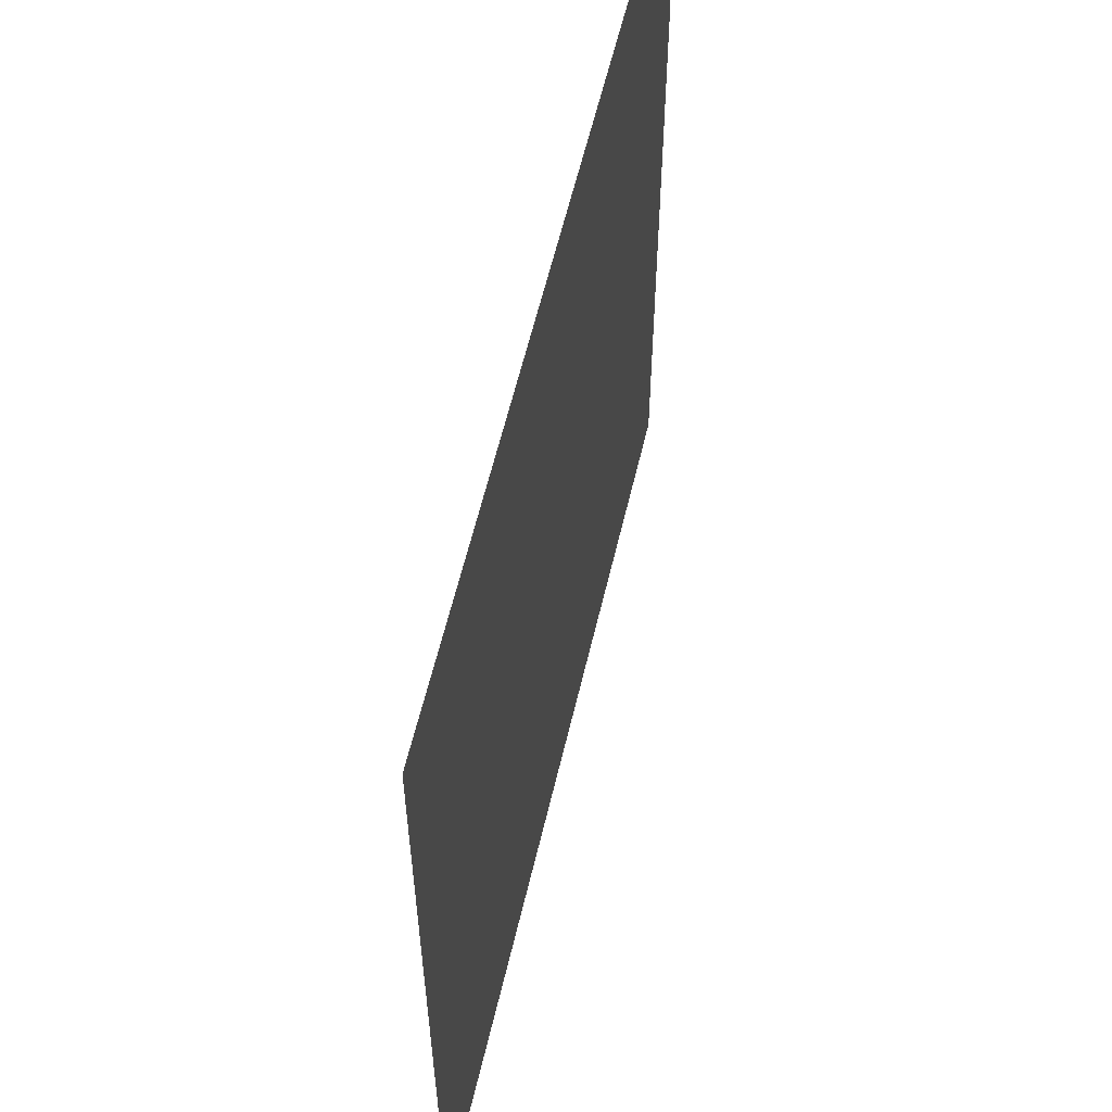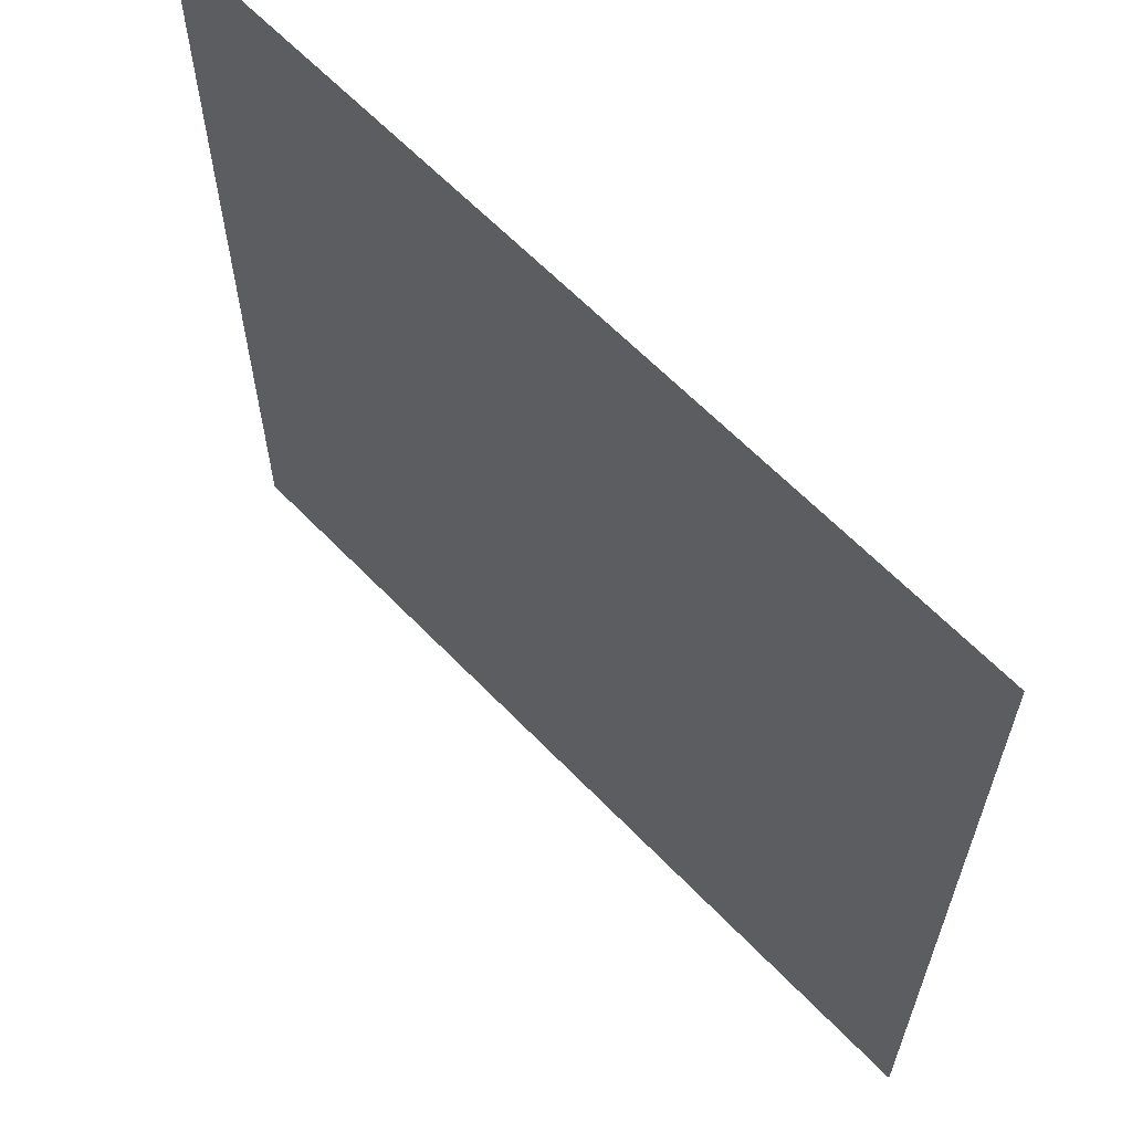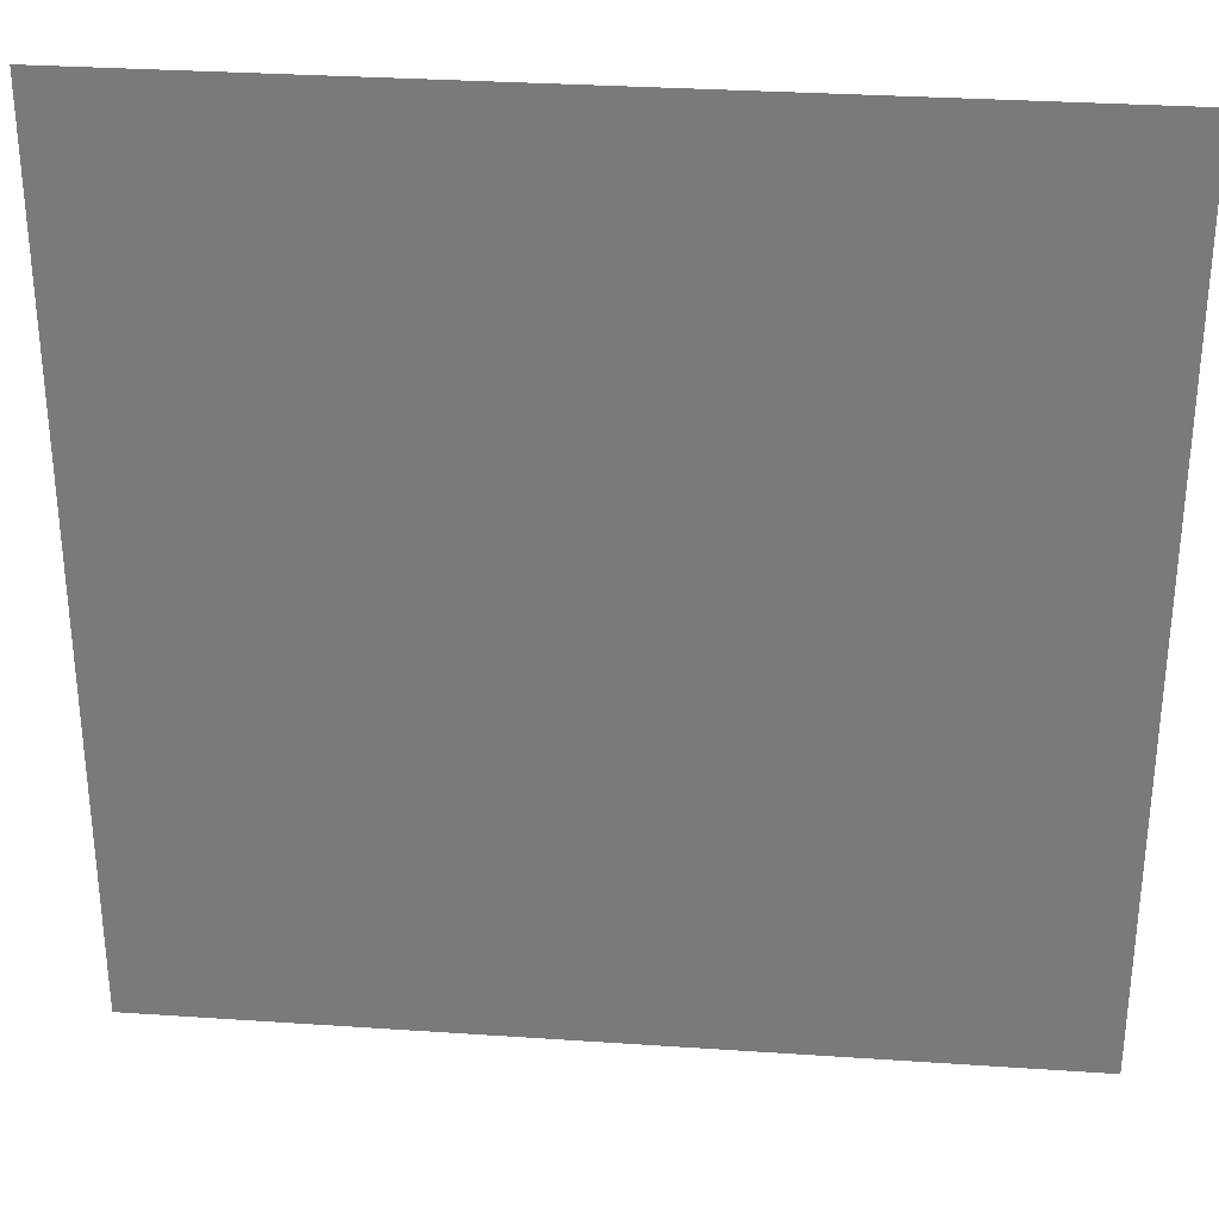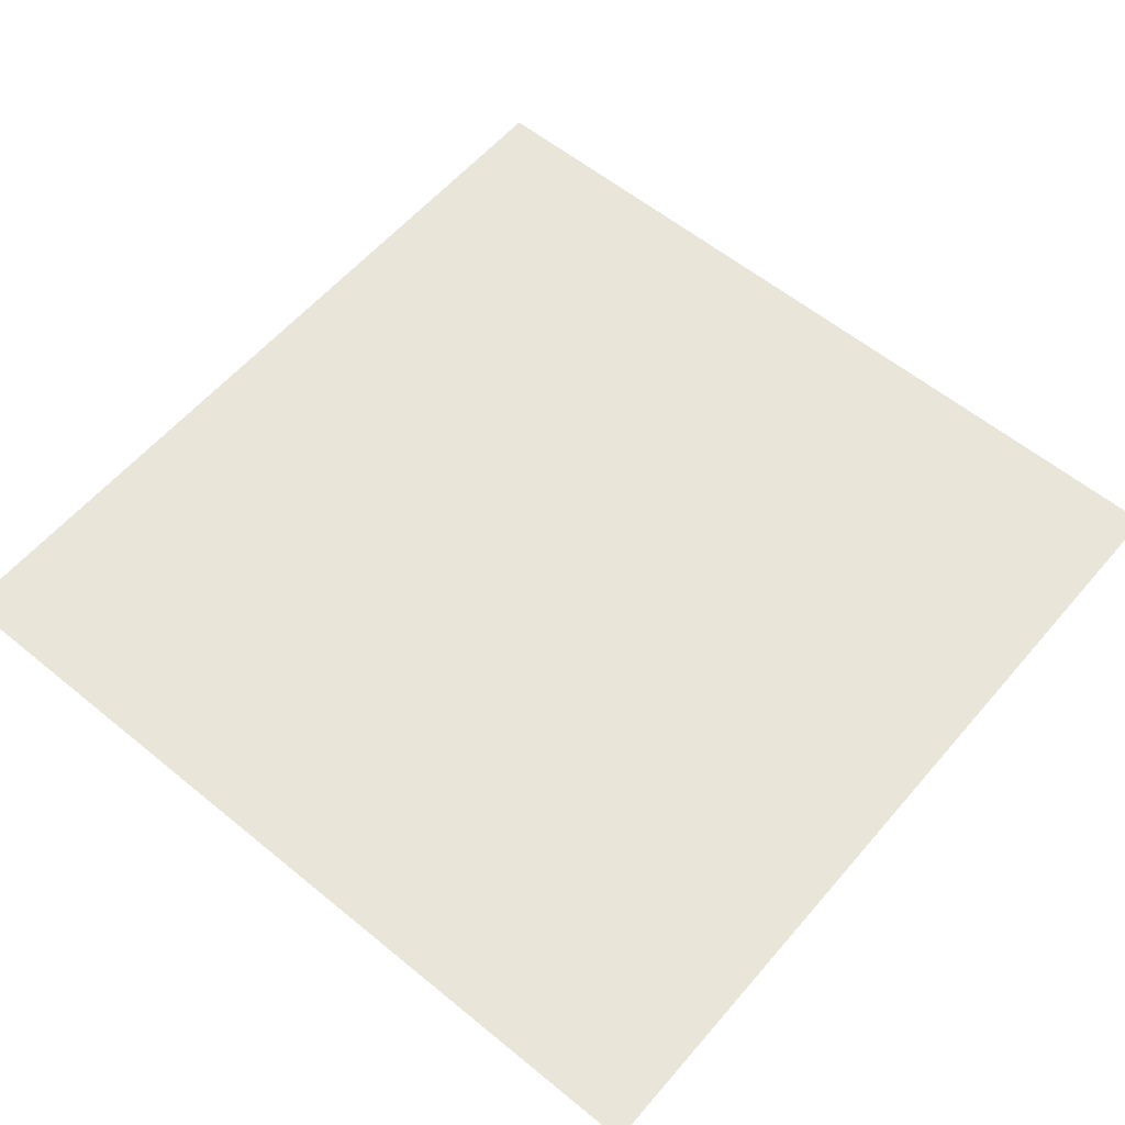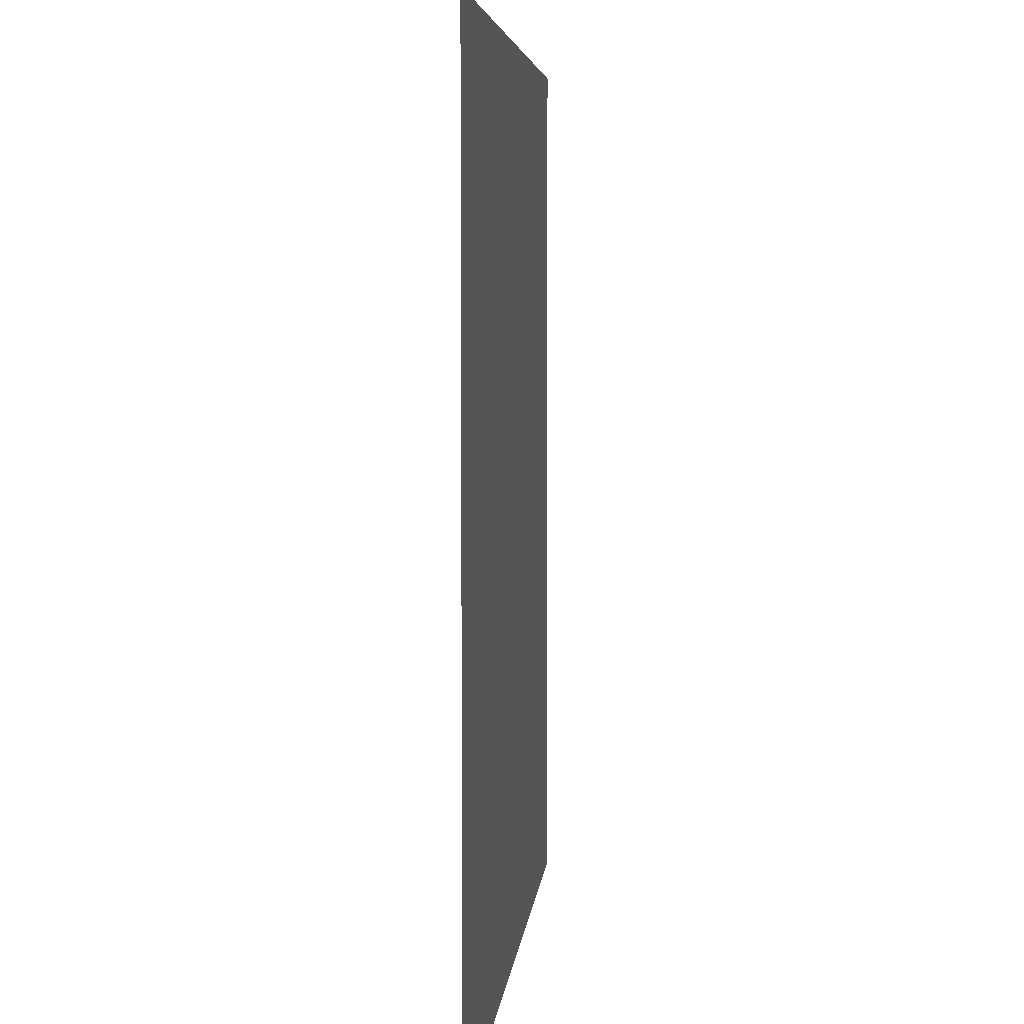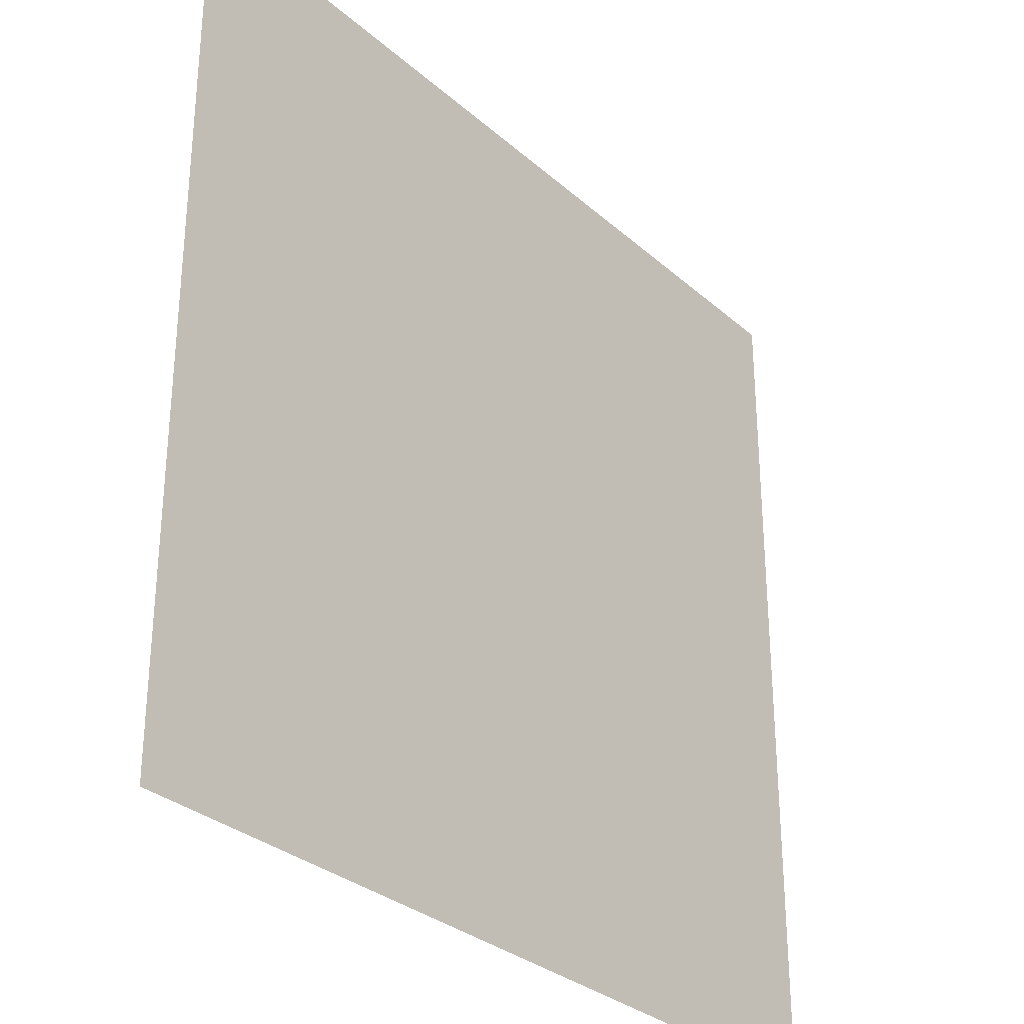
<metadata>
{"format":"obj","ext":"obj","renderer":"f3d","projection":"perspective","resolution":1024,"background":"white","views":[{"elev":59.2,"azim":103.2,"up":"+Y"},{"elev":63.0,"azim":-133.8,"up":"+Y"},{"elev":31.2,"azim":-174.5,"up":"+Y"},{"elev":58.6,"azim":-139.8,"up":"+Z"},{"elev":5.1,"azim":-84.9,"up":"+Y"},{"elev":-30.7,"azim":-51.2,"up":"+Y"}]}
</metadata>
<code>
g IntroPlants_PlantQuad_02
v 0.5 1 0
v 0.5 0 0
v -0.5 0 0
v -0.5 1 0
g IntroPlants_PlantQuad_02_0
f 3 2 1
f 4 3 1

</code>
